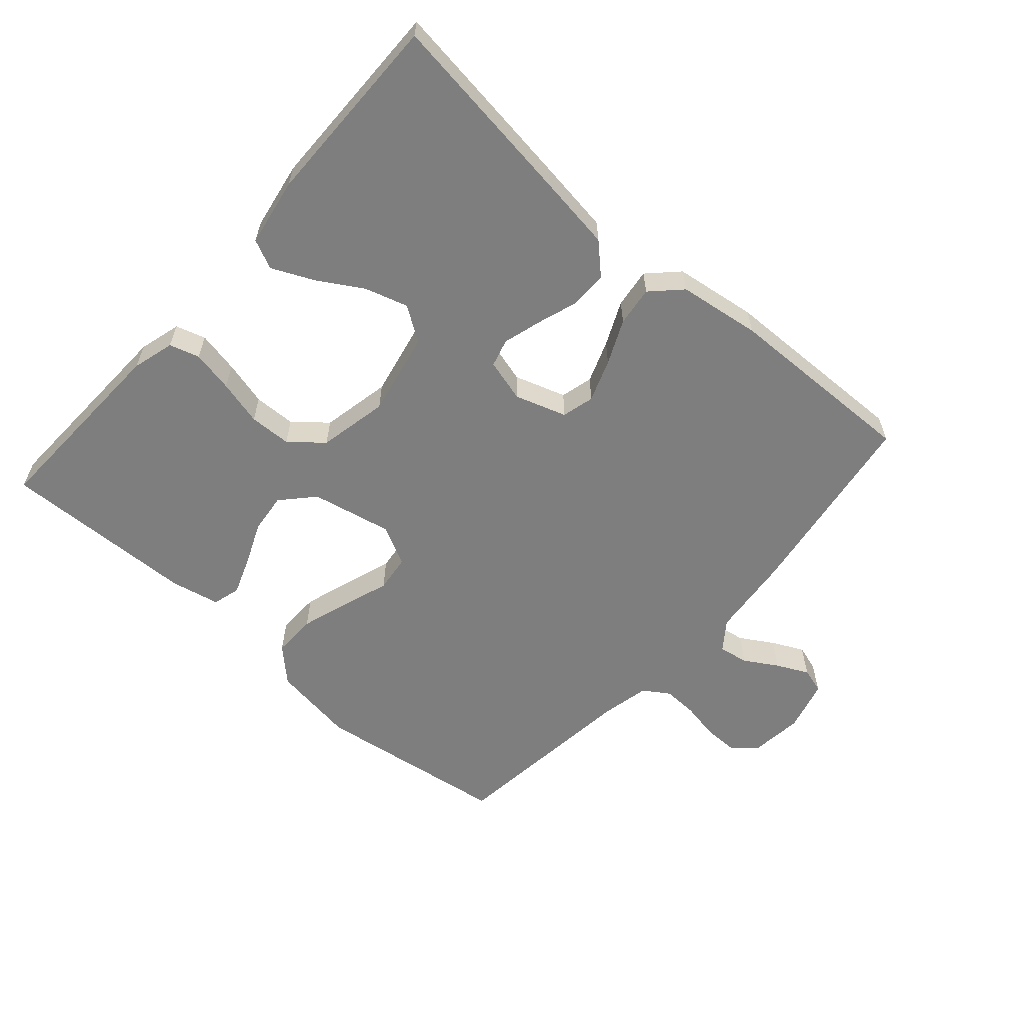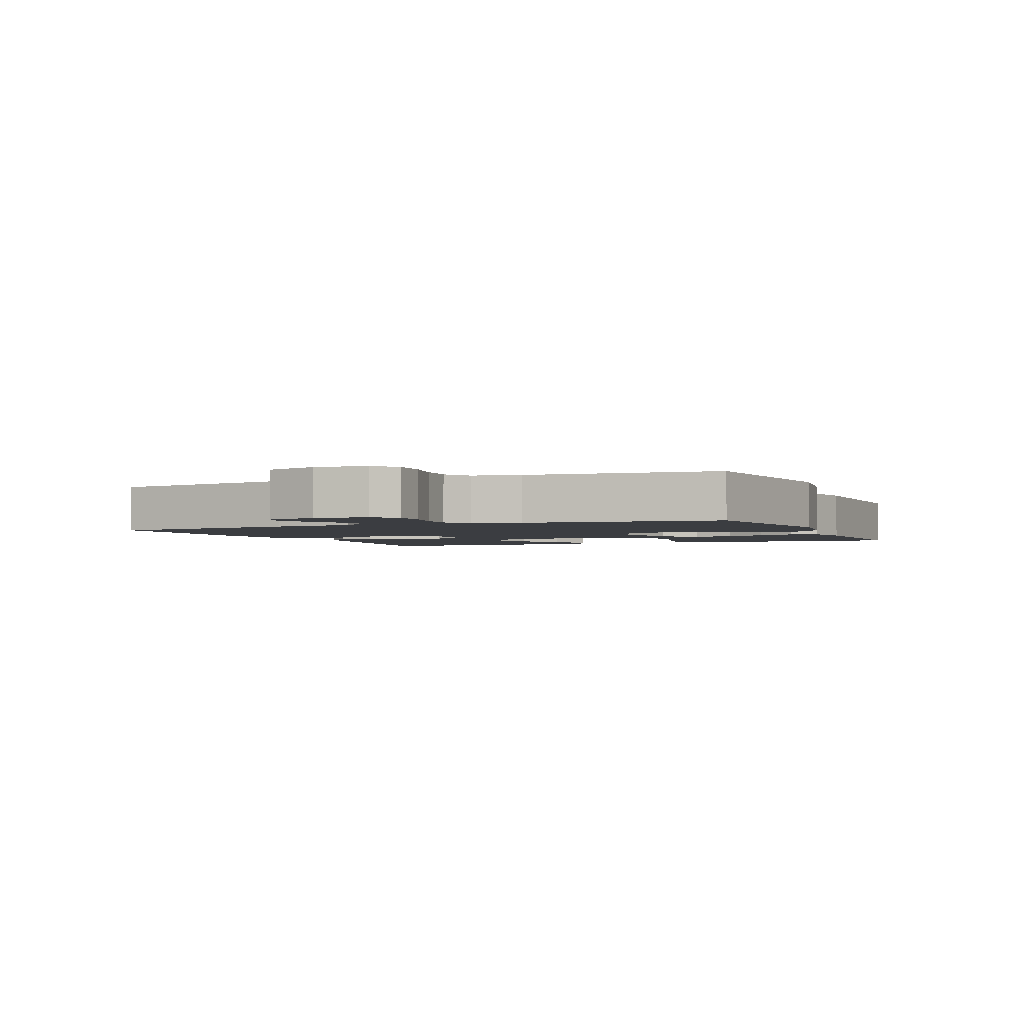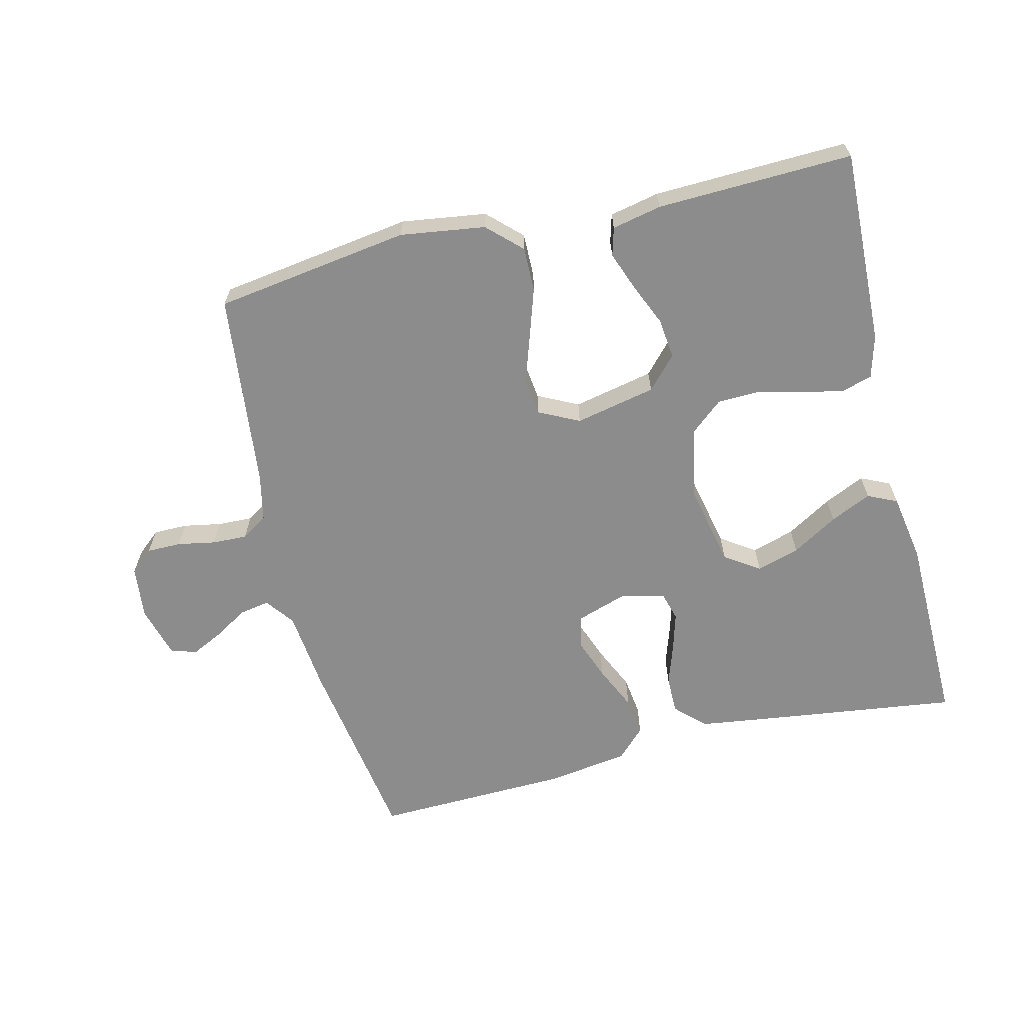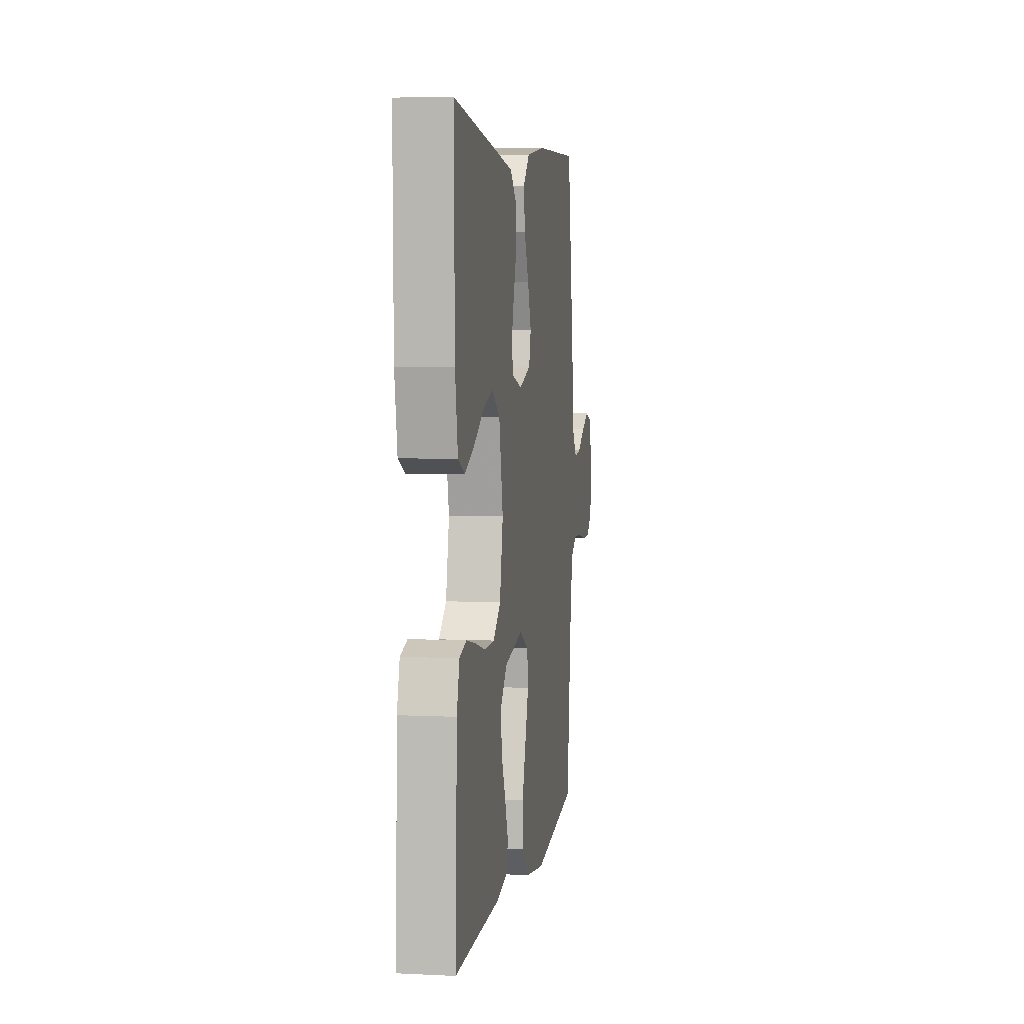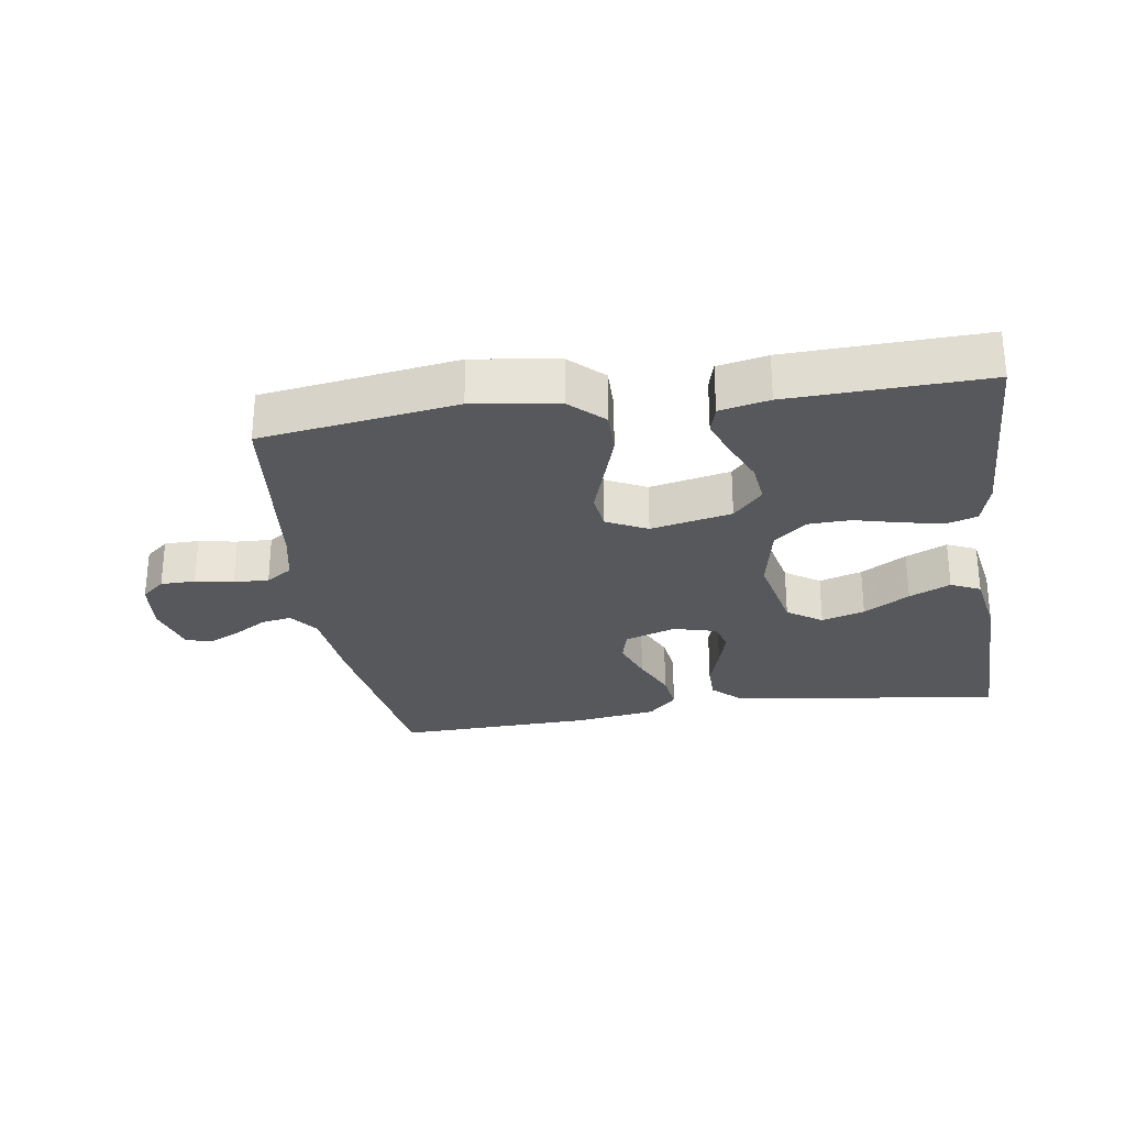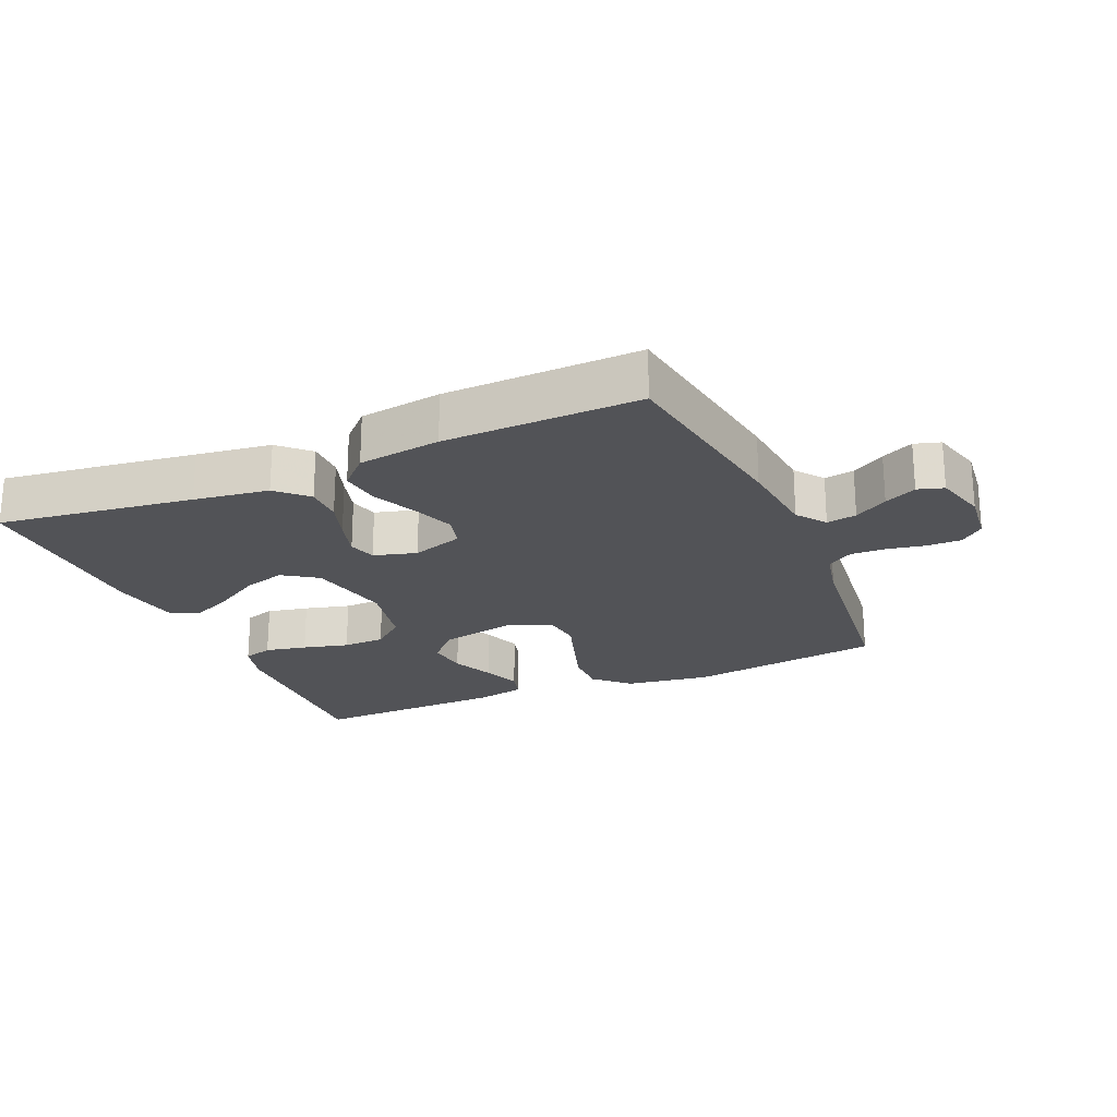
<metadata>
{"format":"obj","ext":"obj","renderer":"f3d","projection":"perspective","resolution":1024,"background":"white","views":[{"elev":-59.5,"azim":-41.5,"up":"+Y"},{"elev":-2.6,"azim":113.0,"up":"+Y"},{"elev":-64.3,"azim":-166.2,"up":"+Y"},{"elev":5.1,"azim":-81.2,"up":"+Z"},{"elev":-28.1,"azim":-171.2,"up":"+Y"},{"elev":-22.3,"azim":23.4,"up":"+Y"}]}
</metadata>
<code>
v -0.5 0.07 -0.5
v -0.489 0.07 -0.2
v -0.471 0.07 -0.135
v -0.425 0.07 -0.121
v -0.361 0.07 -0.134
v -0.291 0.07 -0.152
v -0.226 0.07 -0.15
v -0.176 0.07 -0.108
v -0.154 0.07 0
v -0.181 0.07 0.129
v -0.234 0.07 0.165
v -0.3 0.07 0.145
v -0.37 0.07 0.103
v -0.433 0.07 0.074
v -0.478 0.07 0.095
v -0.496 0.07 0.2
v -0.5 0.07 0.5
v -0.2 0.07 0.46
v -0.085 0.07 0.444
v -0.04 0.07 0.401
v -0.04 0.07 0.343
v -0.061 0.07 0.28
v -0.078 0.07 0.221
v -0.066 0.07 0.178
v 0 0.07 0.16
v 0.079 0.07 0.186
v 0.092 0.07 0.236
v 0.068 0.07 0.301
v 0.037 0.07 0.369
v 0.029 0.07 0.43
v 0.073 0.07 0.474
v 0.2 0.07 0.492
v 0.5 0.07 0.5
v 0.546 0.07 0.2
v 0.559 0.07 0.073
v 0.592 0.07 0.029
v 0.638 0.07 0.037
v 0.689 0.07 0.068
v 0.738 0.07 0.092
v 0.778 0.07 0.08
v 0.8 0.07 0
v 0.791 0.07 -0.082
v 0.755 0.07 -0.113
v 0.702 0.07 -0.113
v 0.644 0.07 -0.102
v 0.59 0.07 -0.1
v 0.55 0.07 -0.126
v 0.534 0.07 -0.2
v 0.5 0.07 -0.5
v 0.2 0.07 -0.543
v 0.07 0.07 -0.524
v 0.019 0.07 -0.475
v 0.02 0.07 -0.407
v 0.045 0.07 -0.331
v 0.069 0.07 -0.259
v 0.062 0.07 -0.202
v 0 0.07 -0.171
v -0.124 0.07 -0.197
v -0.169 0.07 -0.246
v -0.162 0.07 -0.308
v -0.134 0.07 -0.373
v -0.112 0.07 -0.432
v -0.124 0.07 -0.475
v -0.2 0.07 -0.491
v -0.5 0 -0.5
v -0.489 0 -0.2
v -0.471 0 -0.135
v -0.425 0 -0.121
v -0.361 0 -0.134
v -0.291 0 -0.152
v -0.226 0 -0.15
v -0.176 0 -0.108
v -0.154 0 0
v -0.181 0 0.129
v -0.234 0 0.165
v -0.3 0 0.145
v -0.37 0 0.103
v -0.433 0 0.074
v -0.478 0 0.095
v -0.496 0 0.2
v -0.5 0 0.5
v -0.2 0 0.46
v -0.085 0 0.444
v -0.04 0 0.401
v -0.04 0 0.343
v -0.061 0 0.28
v -0.078 0 0.221
v -0.066 0 0.178
v 0 0 0.16
v 0.079 0 0.186
v 0.092 0 0.236
v 0.068 0 0.301
v 0.037 0 0.369
v 0.029 0 0.43
v 0.073 0 0.474
v 0.2 0 0.492
v 0.5 0 0.5
v 0.546 0 0.2
v 0.559 0 0.073
v 0.592 0 0.029
v 0.638 0 0.037
v 0.689 0 0.068
v 0.738 0 0.092
v 0.778 0 0.08
v 0.8 0 0
v 0.791 0 -0.082
v 0.755 0 -0.113
v 0.702 0 -0.113
v 0.644 0 -0.102
v 0.59 0 -0.1
v 0.55 0 -0.126
v 0.534 0 -0.2
v 0.5 0 -0.5
v 0.2 0 -0.543
v 0.07 0 -0.524
v 0.019 0 -0.475
v 0.02 0 -0.407
v 0.045 0 -0.331
v 0.069 0 -0.259
v 0.062 0 -0.202
v 0 0 -0.171
v -0.124 0 -0.197
v -0.169 0 -0.246
v -0.162 0 -0.308
v -0.134 0 -0.373
v -0.112 0 -0.432
v -0.124 0 -0.475
v -0.2 0 -0.491
f 4 5 6
f 3 4 6
f 2 3 6
f 1 2 6
f 64 1 6
f 63 64 6
f 62 63 6
f 61 62 6
f 60 61 6
f 59 60 6 7
f 58 59 7 8
f 57 58 8 9
f 56 57 9 10
f 53 54 55
f 52 53 55
f 51 52 55
f 50 51 55
f 49 50 55
f 48 49 55
f 47 48 55 56
f 46 47 56 10
f 43 44 45
f 42 43 45
f 41 42 45
f 40 41 45
f 39 40 45
f 38 39 45
f 37 38 45
f 36 37 45 46
f 46 10 11
f 36 46 11
f 35 36 11
f 33 34 35
f 32 33 35
f 31 32 35
f 30 31 35
f 29 30 35
f 28 29 35
f 27 28 35
f 26 27 35
f 25 26 35
f 20 21 22
f 19 20 22
f 18 19 22
f 17 18 22
f 16 17 22
f 15 16 22
f 14 15 22
f 12 13 14
f 12 14 22
f 11 12 22 23
f 25 35 11
f 24 25 11
f 11 23 24
f 70 69 68
f 70 68 67
f 70 67 66
f 70 66 65
f 70 65 128
f 70 128 127
f 70 127 126
f 70 126 125
f 70 125 124
f 71 70 124 123
f 72 71 123 122
f 73 72 122 121
f 74 73 121 120
f 119 118 117
f 119 117 116
f 119 116 115
f 119 115 114
f 119 114 113
f 119 113 112
f 120 119 112 111
f 74 120 111 110
f 109 108 107
f 109 107 106
f 109 106 105
f 109 105 104
f 109 104 103
f 109 103 102
f 109 102 101
f 110 109 101 100
f 75 74 110
f 75 110 100
f 75 100 99
f 99 98 97
f 99 97 96
f 99 96 95
f 99 95 94
f 99 94 93
f 99 93 92
f 99 92 91
f 99 91 90
f 99 90 89
f 86 85 84
f 86 84 83
f 86 83 82
f 86 82 81
f 86 81 80
f 86 80 79
f 86 79 78
f 78 77 76
f 86 78 76
f 87 86 76 75
f 75 99 89
f 75 89 88
f 88 87 75
f 1 65 66 2
f 2 66 67 3
f 3 67 68 4
f 4 68 69 5
f 5 69 70 6
f 6 70 71 7
f 7 71 72 8
f 8 72 73 9
f 9 73 74 10
f 10 74 75 11
f 11 75 76 12
f 12 76 77 13
f 13 77 78 14
f 14 78 79 15
f 15 79 80 16
f 16 80 81 17
f 17 81 82 18
f 18 82 83 19
f 19 83 84 20
f 20 84 85 21
f 21 85 86 22
f 22 86 87 23
f 23 87 88 24
f 24 88 89 25
f 25 89 90 26
f 26 90 91 27
f 27 91 92 28
f 28 92 93 29
f 29 93 94 30
f 30 94 95 31
f 31 95 96 32
f 32 96 97 33
f 33 97 98 34
f 34 98 99 35
f 35 99 100 36
f 36 100 101 37
f 37 101 102 38
f 38 102 103 39
f 39 103 104 40
f 40 104 105 41
f 41 105 106 42
f 42 106 107 43
f 43 107 108 44
f 44 108 109 45
f 45 109 110 46
f 46 110 111 47
f 47 111 112 48
f 48 112 113 49
f 49 113 114 50
f 50 114 115 51
f 51 115 116 52
f 52 116 117 53
f 53 117 118 54
f 54 118 119 55
f 55 119 120 56
f 56 120 121 57
f 57 121 122 58
f 58 122 123 59
f 59 123 124 60
f 60 124 125 61
f 61 125 126 62
f 62 126 127 63
f 63 127 128 64
f 64 128 65 1

</code>
